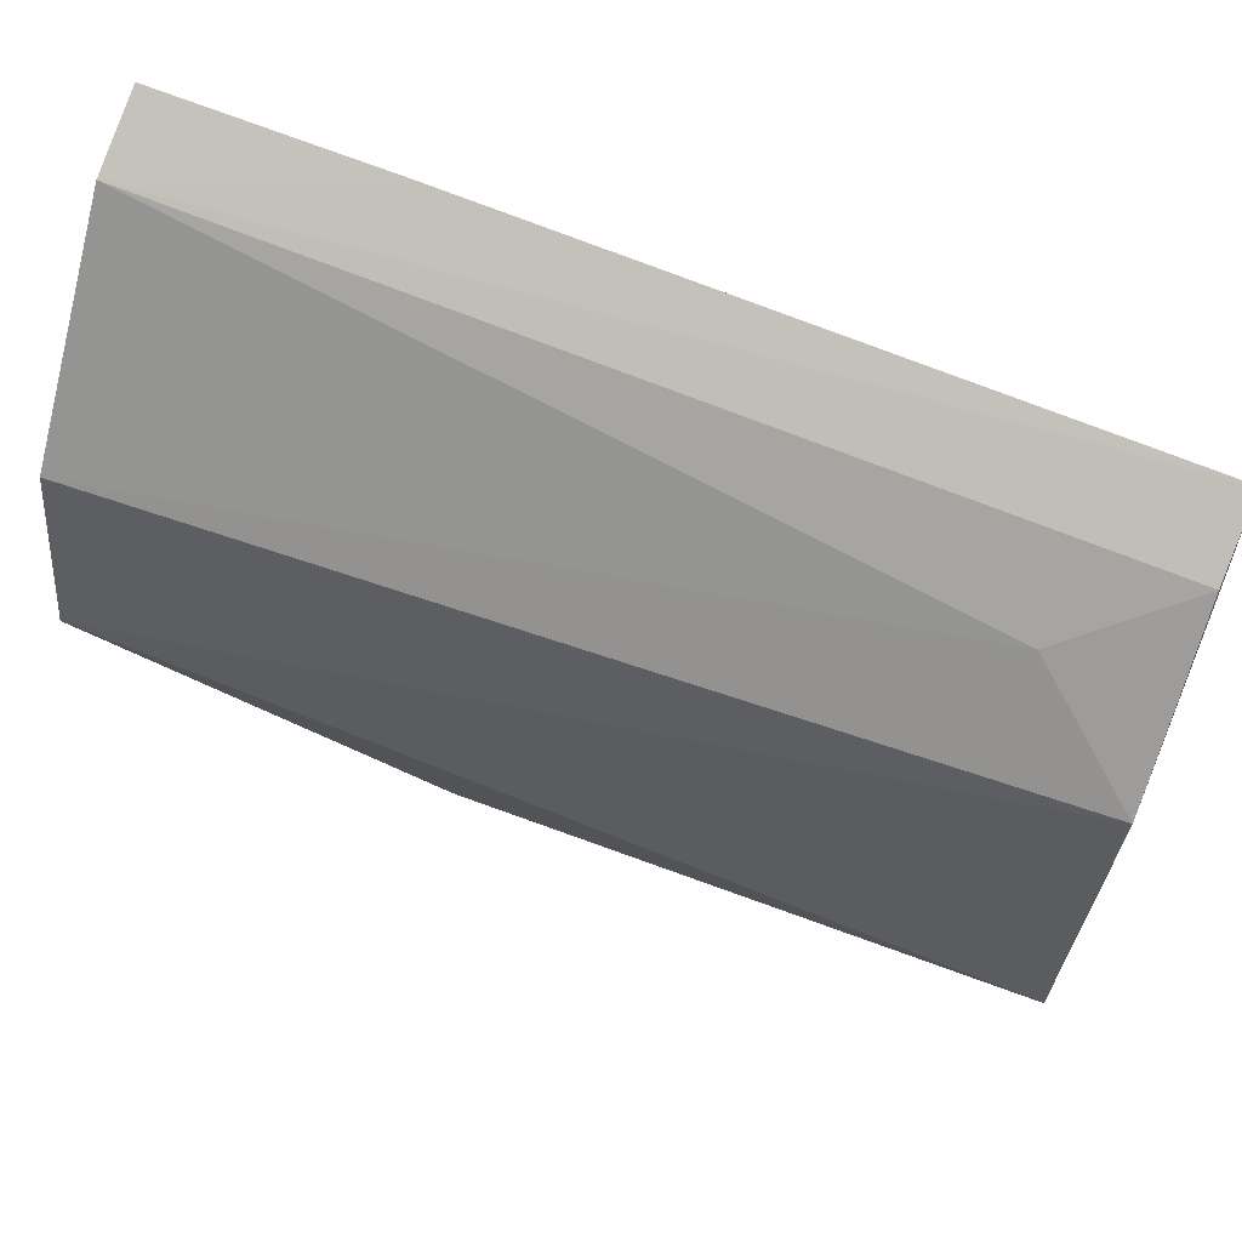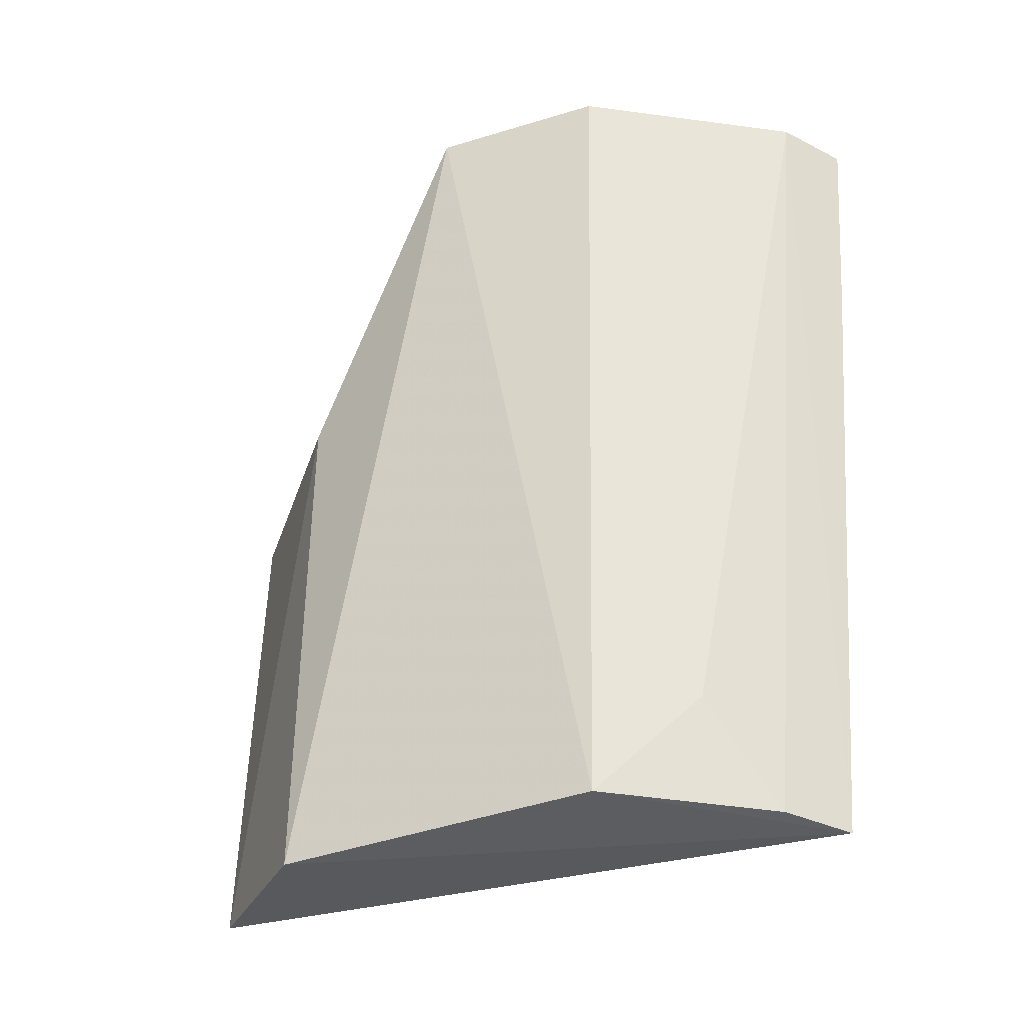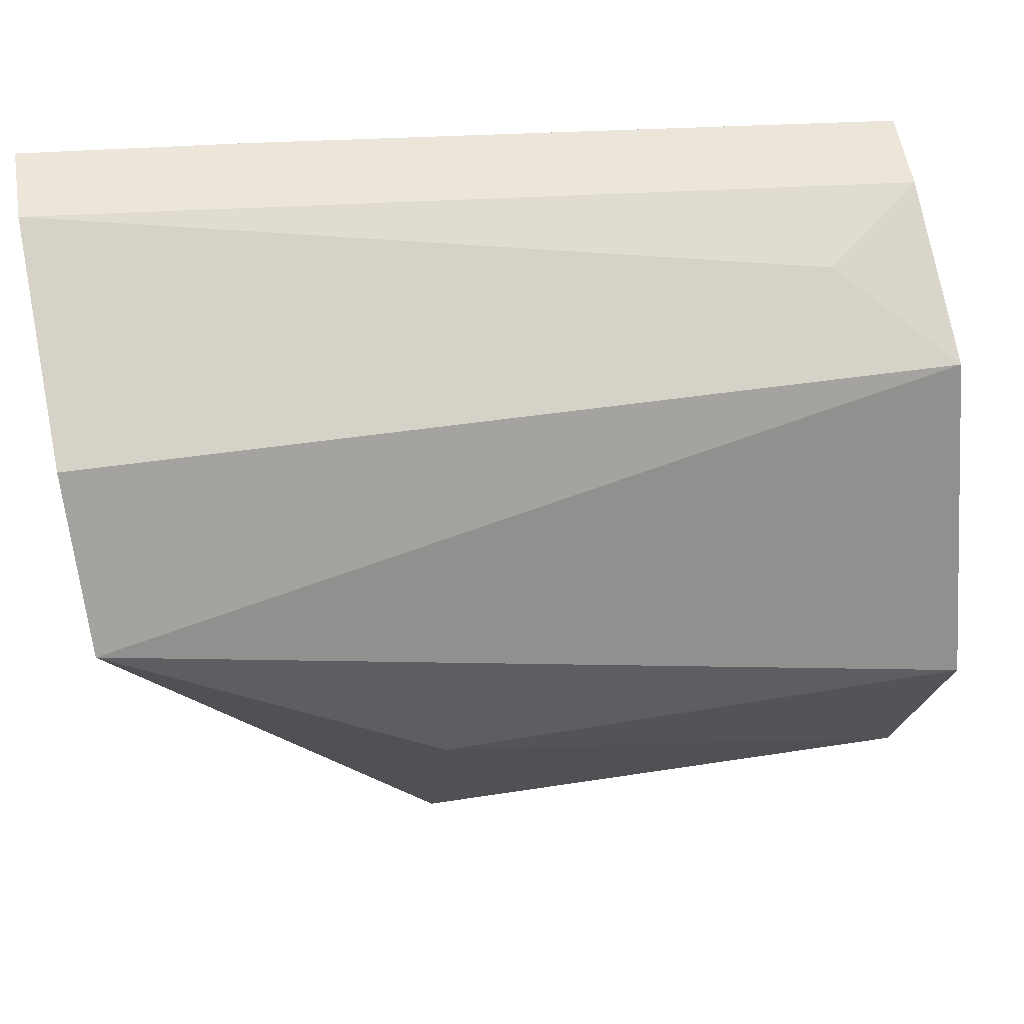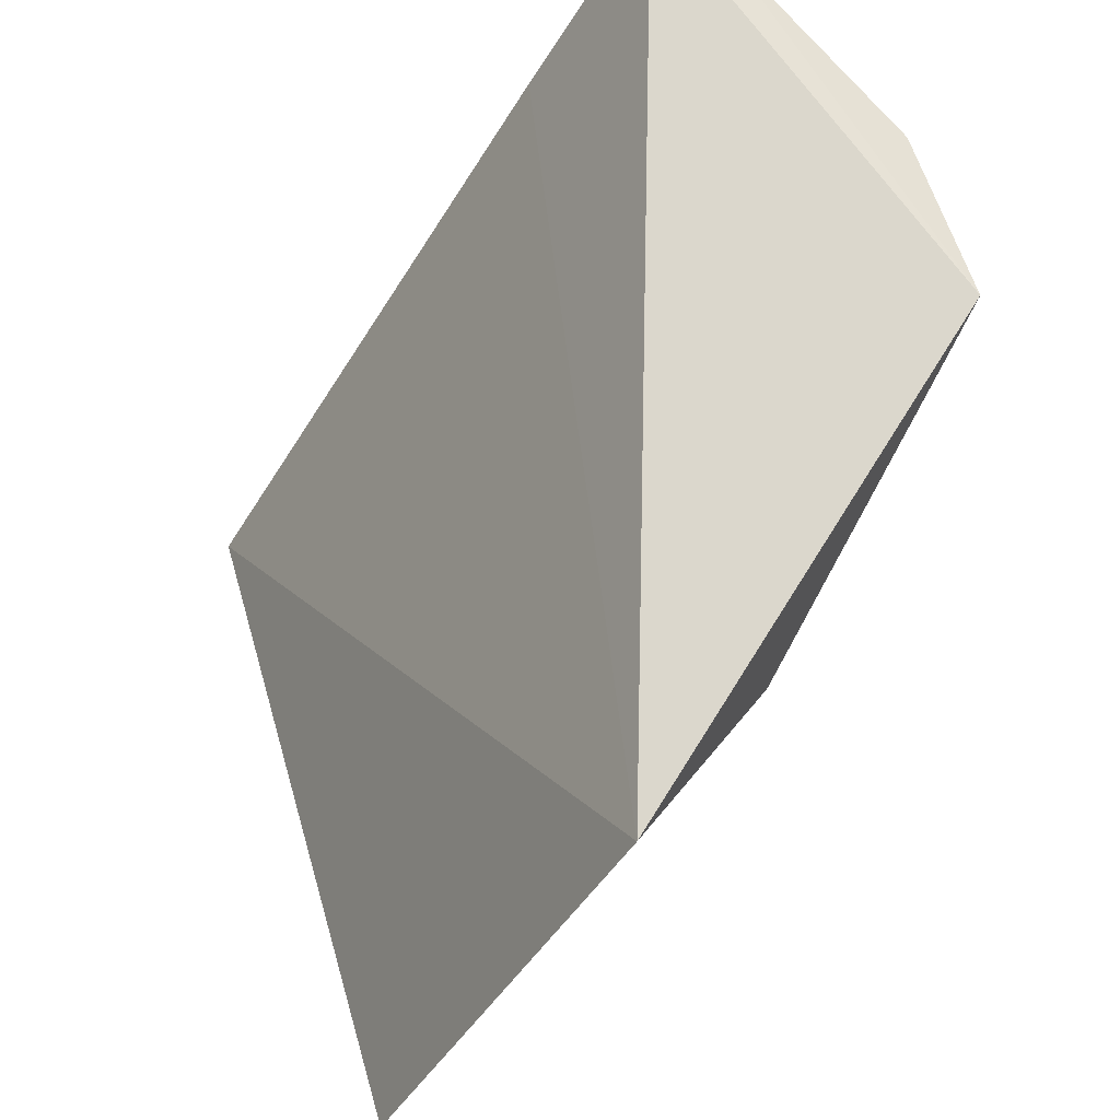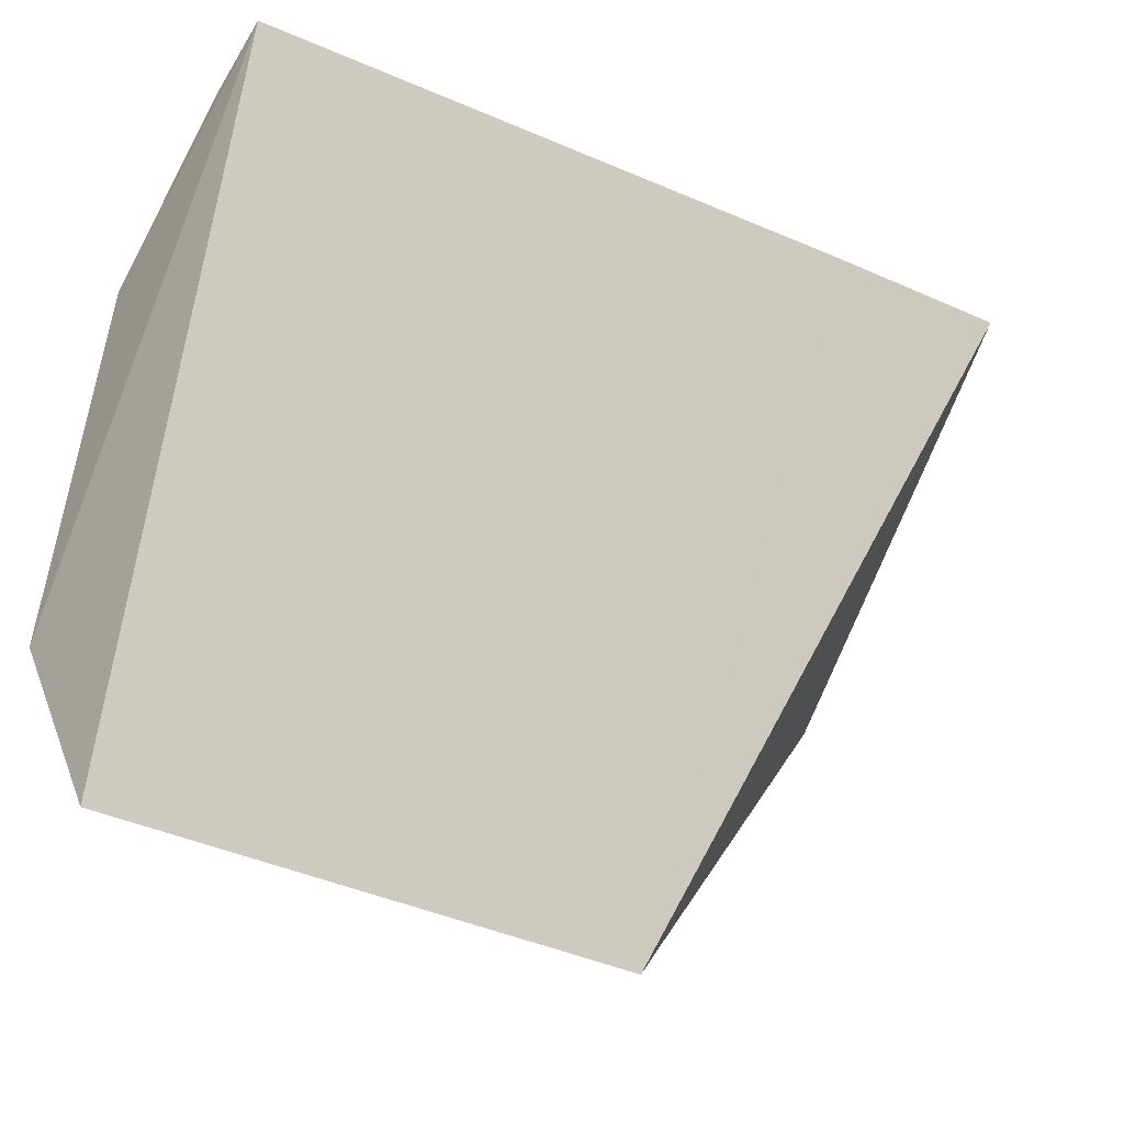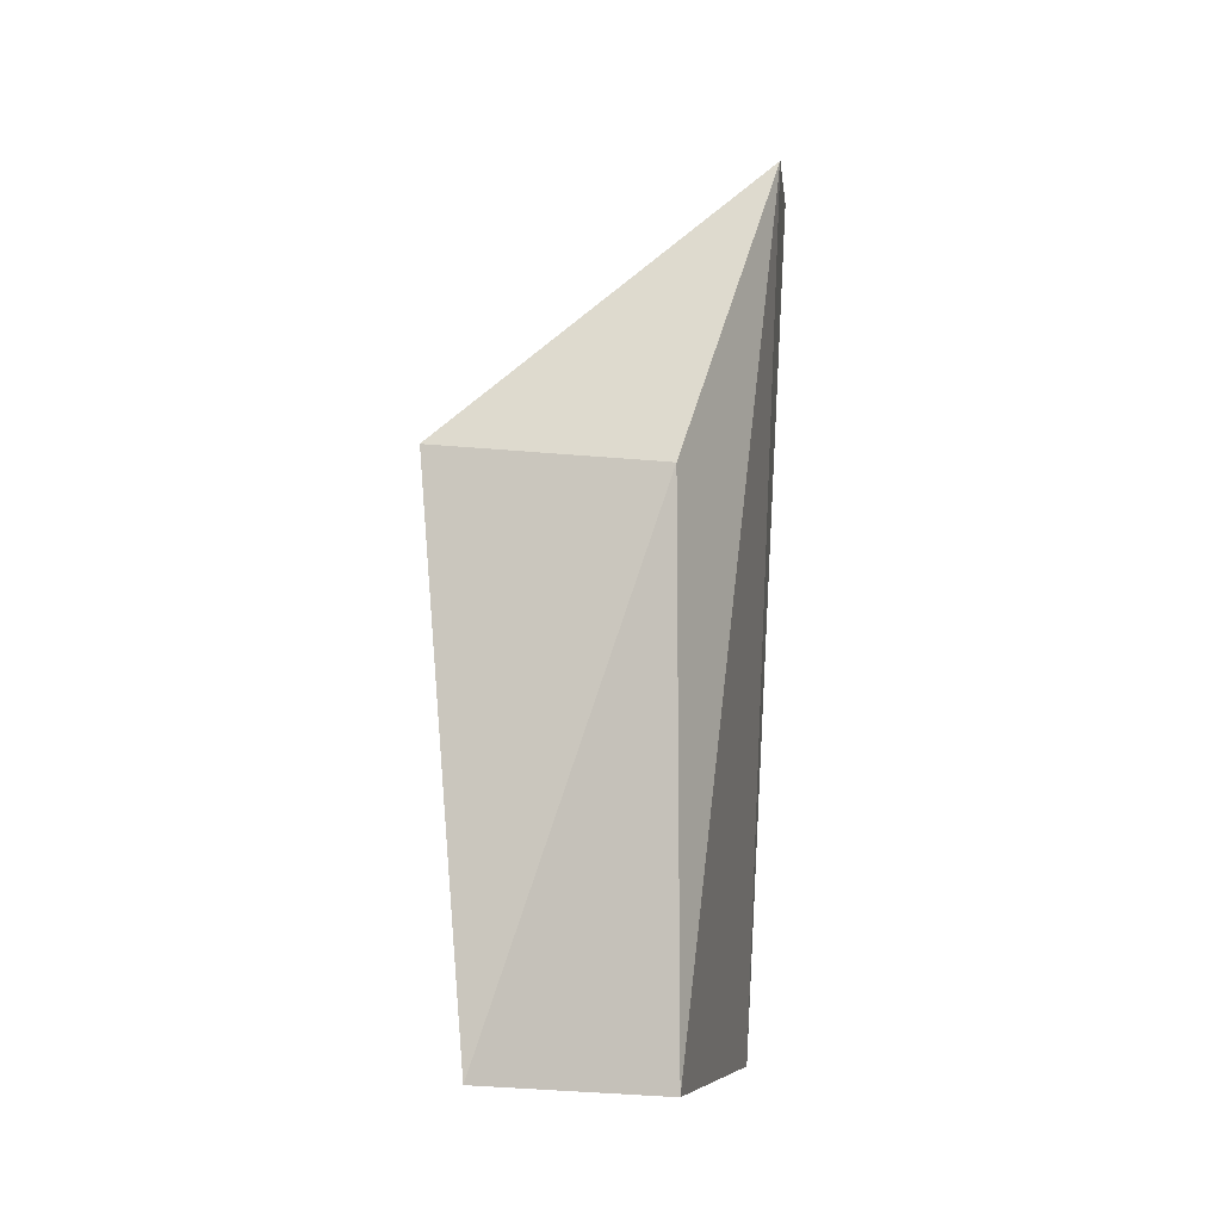
<metadata>
{"format":"obj","ext":"obj","renderer":"f3d","projection":"perspective","resolution":1024,"background":"white","views":[{"elev":72.6,"azim":-70.5,"up":"+Z"},{"elev":-35.2,"azim":-49.8,"up":"+Y"},{"elev":38.6,"azim":-103.3,"up":"+Z"},{"elev":-43.6,"azim":149.8,"up":"+Z"},{"elev":-33.6,"azim":54.6,"up":"+Z"},{"elev":-7.0,"azim":-153.4,"up":"+Y"}]}
</metadata>
<code>
v 0.002176 -0.08294 0.03939
v -0.008444 -0.08254 0.03547
v -0.02301 -0.008602 -0.05601
v -0.03474 0.03954 0.02561
v -0.008665 0.03972 0.04709
v -0.04206 -0.0834 -0.02698
v -0.03046 -0.08269 0.01942
v 0.001575 0.03901 0.05045
v -0.04367 0.0382 0.00228
v -0.02788 -0.08077 -0.05347
v -0.01899 -0.06709 0.03024
v 0.001925 0.008937 0.04787
v -0.04159 -0.007402 -0.02643
f 5 2 1
f 7 6 1
f 7 1 2
f 9 8 3
f 9 4 5
f 9 5 8
f 9 7 4
f 9 6 7
f 10 3 1
f 10 1 6
f 11 5 4
f 11 4 7
f 11 7 2
f 11 2 5
f 12 8 5
f 12 5 1
f 12 1 3
f 12 3 8
f 13 9 3
f 13 6 9
f 13 10 6
f 13 3 10

</code>
